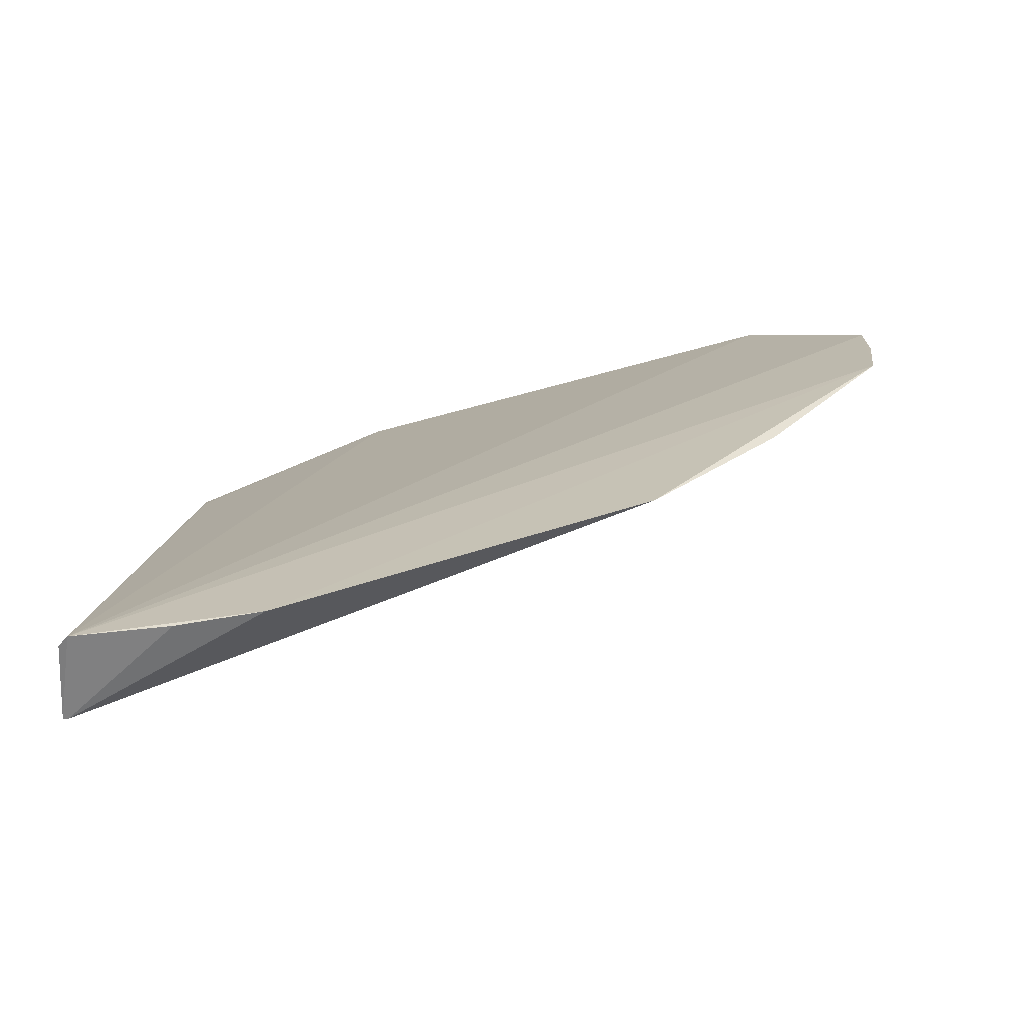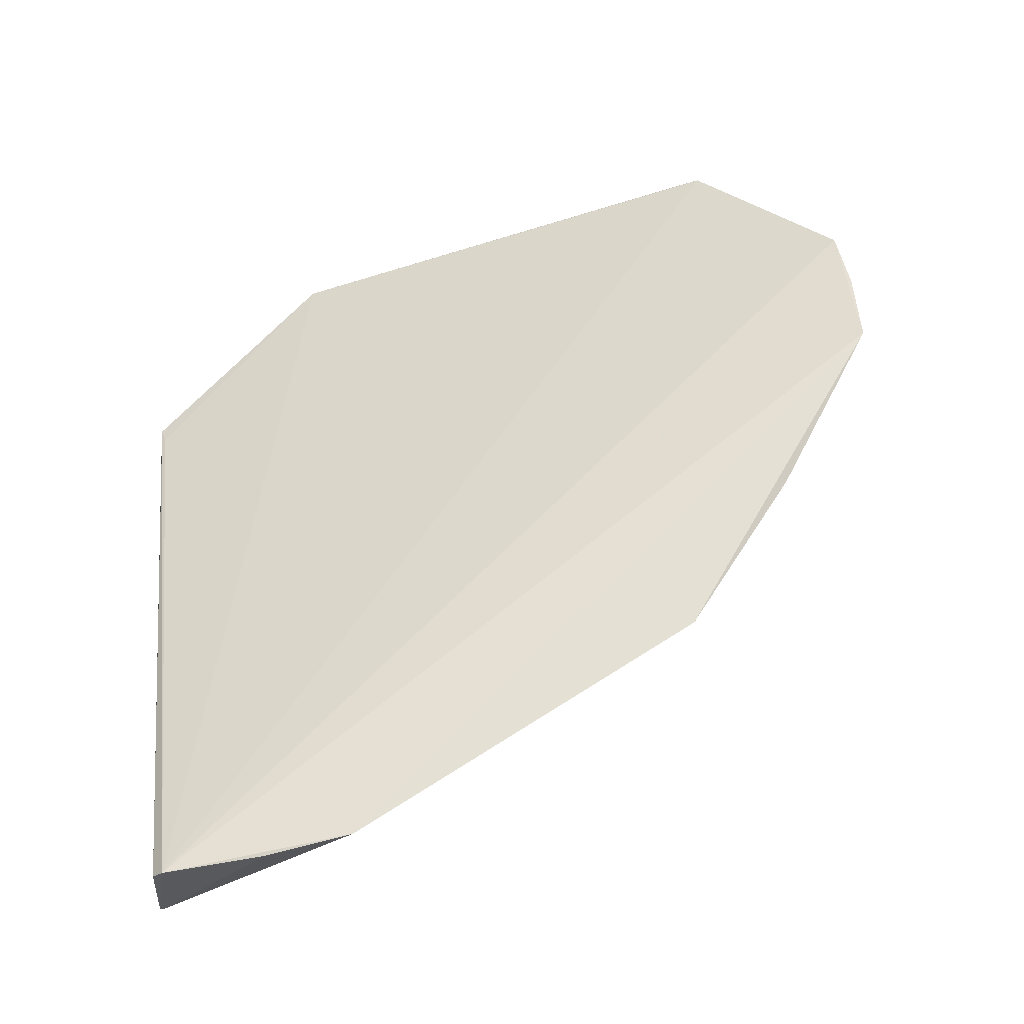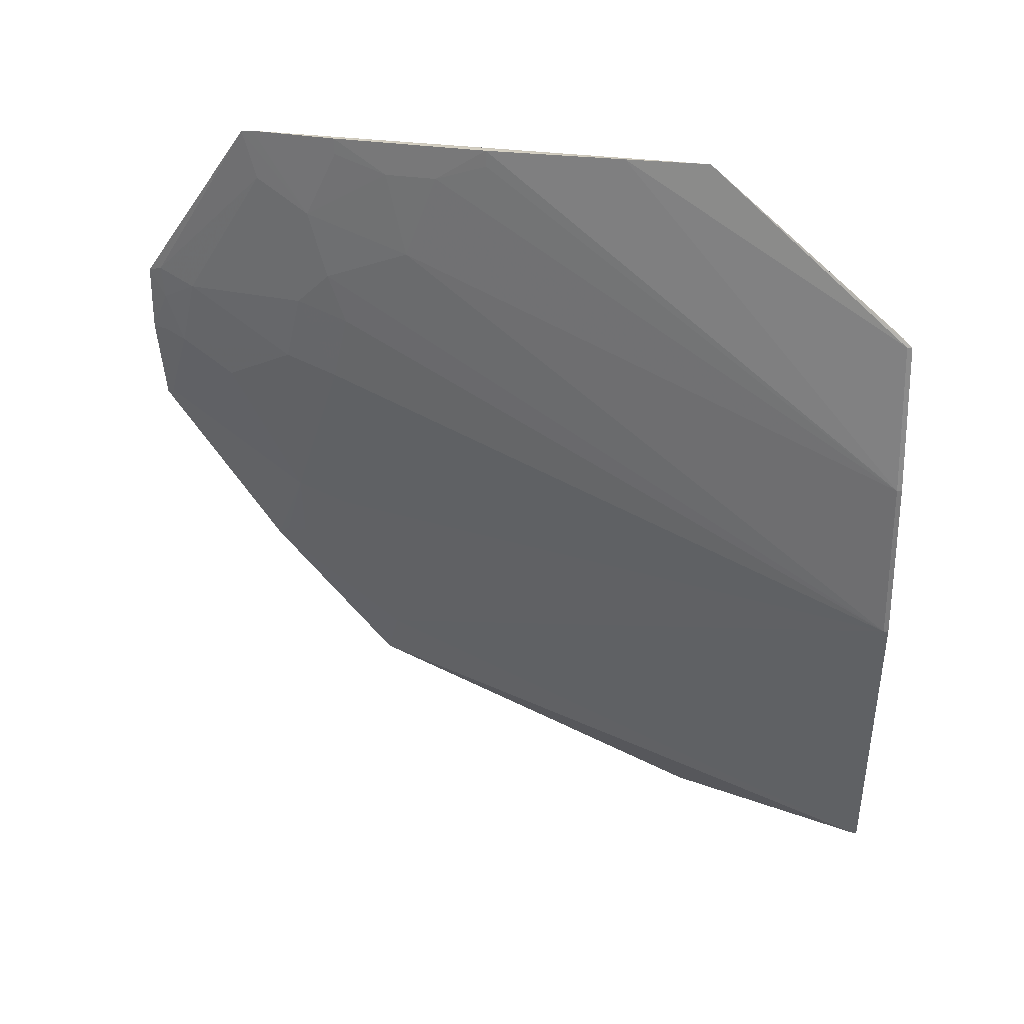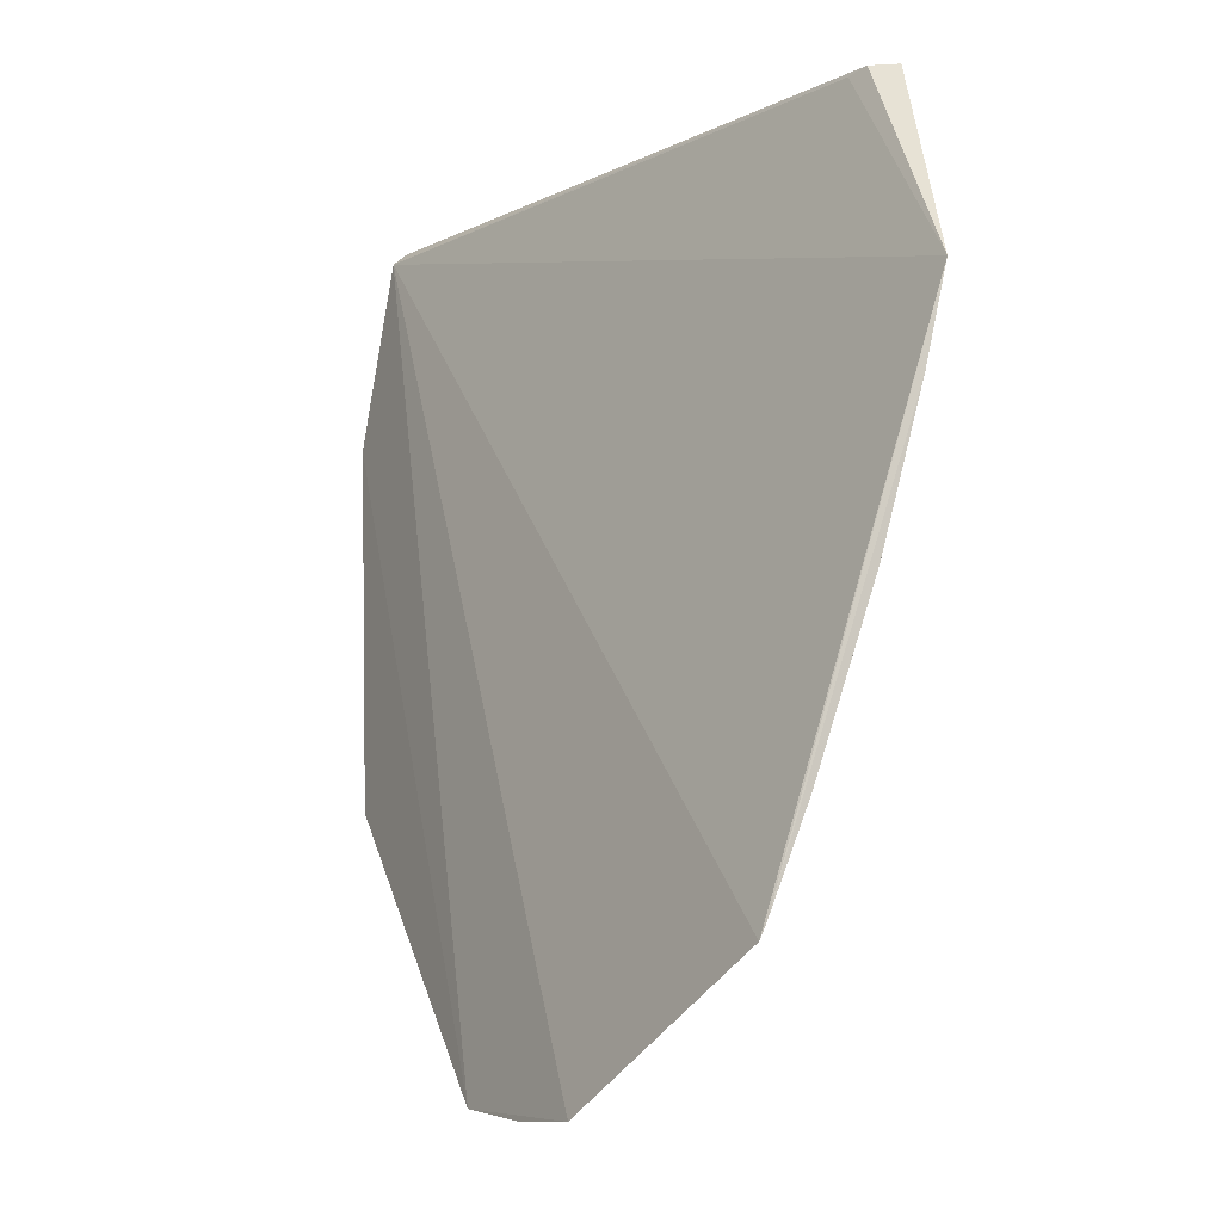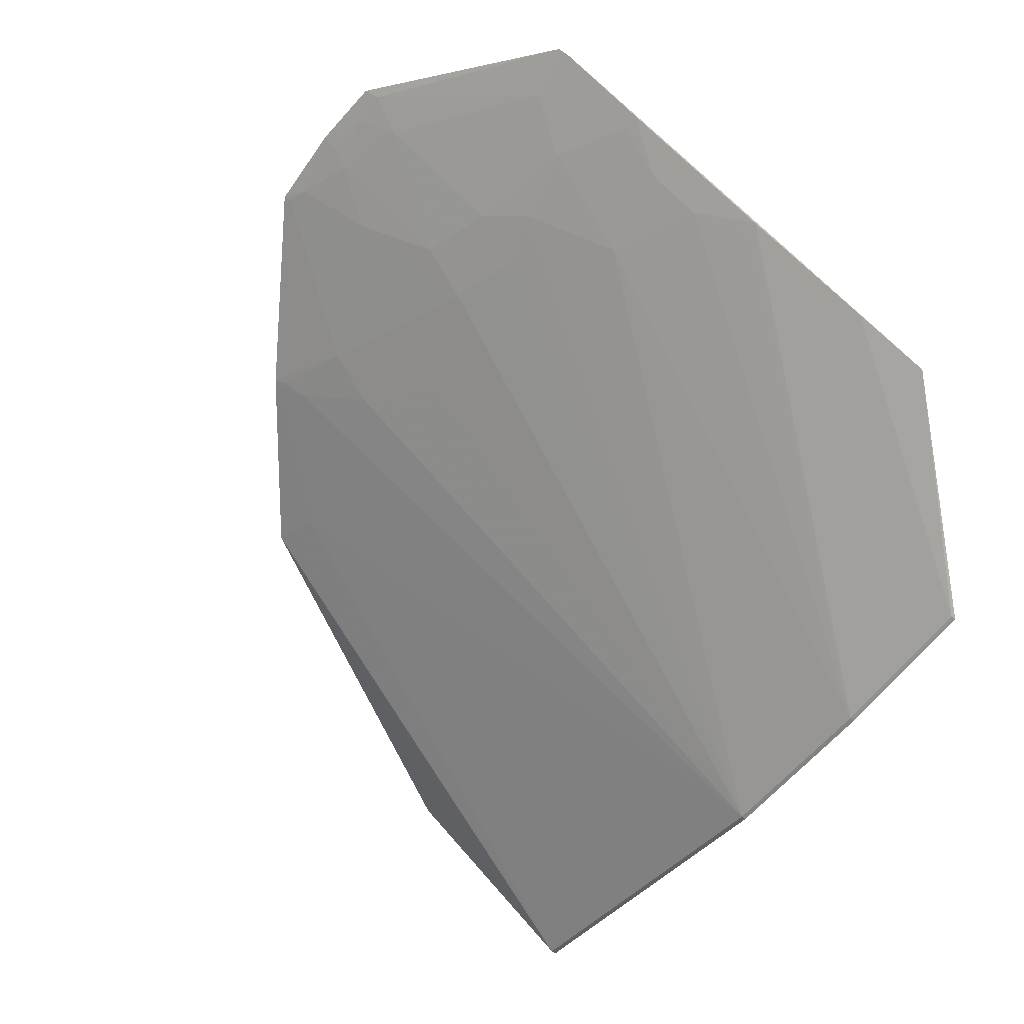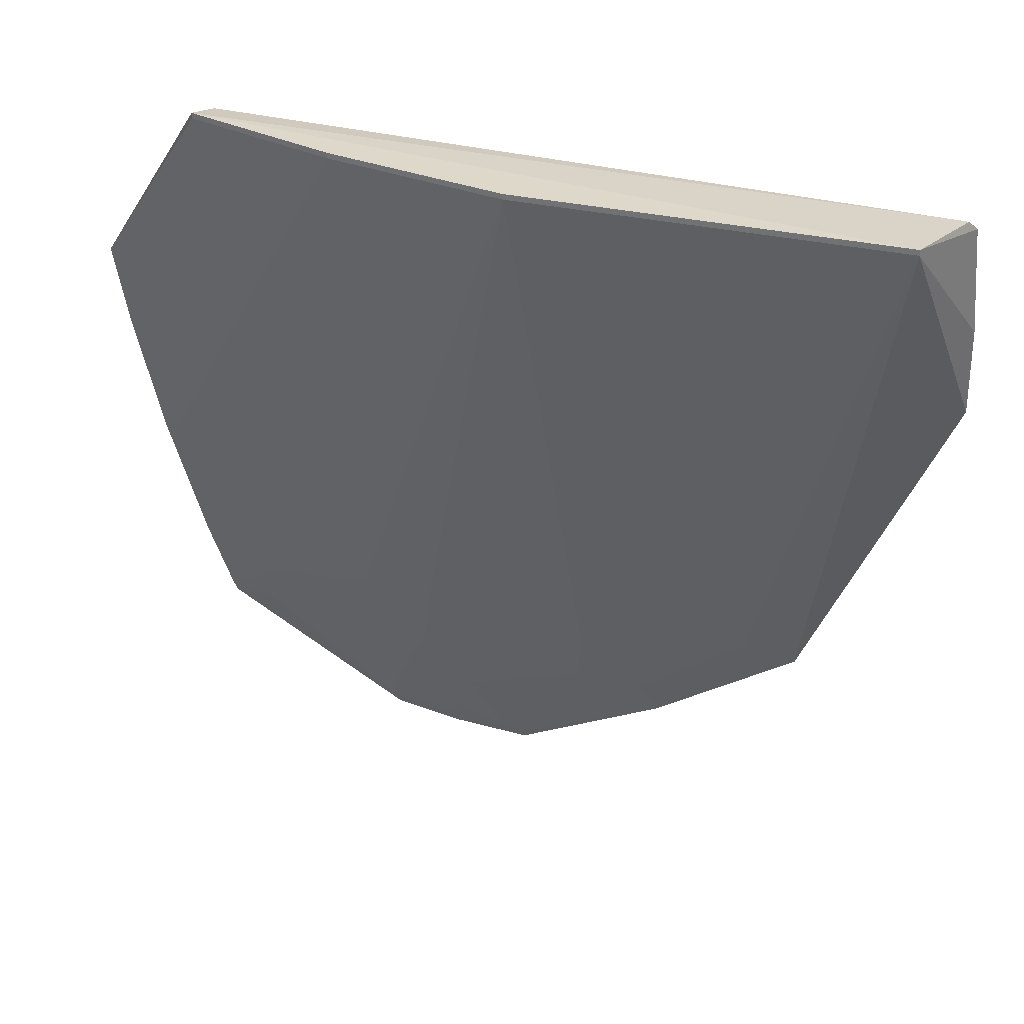
<metadata>
{"format":"obj","ext":"obj","renderer":"f3d","projection":"perspective","resolution":1024,"background":"white","views":[{"elev":26.1,"azim":-86.7,"up":"+Z"},{"elev":55.6,"azim":-96.7,"up":"+Z"},{"elev":-63.8,"azim":90.9,"up":"+Z"},{"elev":-7.7,"azim":69.8,"up":"+Y"},{"elev":-65.5,"azim":51.3,"up":"+Z"},{"elev":31.0,"azim":-144.0,"up":"+Y"}]}
</metadata>
<code>
v -0.01848 0.07056 -0.139
v -0.007622 0.07815 -0.1434
v -0.05983 0.1191 -0.1424
v -0.03894 0.12 -0.1546
v -0.02036 0.08434 -0.1446
v -0.01844 0.1197 -0.1539
v -0.04896 0.08572 -0.1381
v -0.01927 0.08115 -0.1435
v -0.00856 0.09399 -0.149
v -0.007572 0.1076 -0.1524
v -0.05966 0.1197 -0.1431
v -0.02816 0.07078 -0.1375
v -0.01284 0.0822 -0.1446
v -0.01959 0.1195 -0.1535
v -0.007527 0.09397 -0.149
v -0.01839 0.1197 -0.1557
v -0.01839 0.12 -0.1557
v -0.0595 0.1076 -0.1406
v -0.02356 0.07255 -0.1392
v -0.03853 0.08009 -0.1391
v -0.01717 0.08329 -0.1446
v -0.01072 0.07897 -0.1435
v -0.007531 0.07889 -0.1437
v -0.02813 0.1197 -0.1557
v -0.009643 0.08755 -0.1468
v -0.007532 0.1025 -0.1513
v -0.0595 0.12 -0.1481
v -0.01928 0.07361 -0.1403
v -0.02289 0.07039 -0.1383
v -0.02464 0.0833 -0.1435
v -0.03918 0.0781 -0.1381
v -0.03894 0.1197 -0.1546
v -0.01823 0.0714 -0.1394
v -0.02813 0.12 -0.1557
v -0.009641 0.09075 -0.1479
v -0.015 0.08865 -0.1467
v -0.007528 0.08428 -0.1458
v -0.0595 0.1197 -0.1481
v -0.02355 0.08006 -0.1424
v -0.0268 0.07152 -0.1381
v -0.04611 0.08646 -0.1393
v -0.03534 0.08334 -0.1413
v -0.02036 0.07152 -0.1392
v -0.008562 0.0843 -0.1457
v -0.05988 0.1129 -0.1415
v -0.02571 0.0758 -0.1402
v -0.03426 0.08008 -0.1402
v -0.03106 0.08652 -0.1434
v -0.02296 0.07127 -0.1387
v -0.02798 0.07119 -0.1377
v -0.03868 0.0788 -0.1386
f 1 2 3
f 10 3 2
f 11 3 6
f 12 1 3
f 14 10 6
f 14 6 3
f 14 3 10
f 17 11 6
f 17 6 10
f 17 10 16
f 18 12 3
f 18 7 12
f 21 13 8
f 21 8 5
f 22 13 2
f 22 8 13
f 23 10 2
f 23 2 13
f 24 15 9
f 26 16 10
f 26 24 16
f 26 15 24
f 26 23 15
f 26 10 23
f 27 17 4
f 27 11 17
f 27 3 11
f 28 8 22
f 29 1 12
f 30 5 8
f 31 12 7
f 32 5 30
f 32 21 5
f 32 4 24
f 32 27 4
f 33 22 2
f 33 2 1
f 33 28 22
f 34 24 4
f 34 4 17
f 34 17 16
f 34 16 24
f 35 9 15
f 35 15 25
f 35 24 9
f 36 25 13
f 36 13 21
f 36 21 32
f 36 32 24
f 36 35 25
f 36 24 35
f 37 25 15
f 37 15 23
f 38 7 18
f 38 3 27
f 38 27 32
f 39 28 19
f 39 8 28
f 39 30 8
f 40 29 12
f 41 31 7
f 41 20 31
f 41 32 20
f 41 38 32
f 41 7 38
f 42 20 32
f 43 19 28
f 43 28 33
f 43 33 1
f 43 1 29
f 44 13 25
f 44 25 37
f 44 37 23
f 44 23 13
f 45 38 18
f 45 18 3
f 45 3 38
f 46 39 19
f 46 19 40
f 46 30 39
f 47 30 46
f 47 20 42
f 48 42 32
f 48 32 30
f 48 47 42
f 48 30 47
f 49 43 29
f 49 19 43
f 49 40 19
f 49 29 40
f 50 40 12
f 50 12 31
f 50 31 47
f 50 47 46
f 50 46 40
f 51 47 31
f 51 31 20
f 51 20 47

</code>
